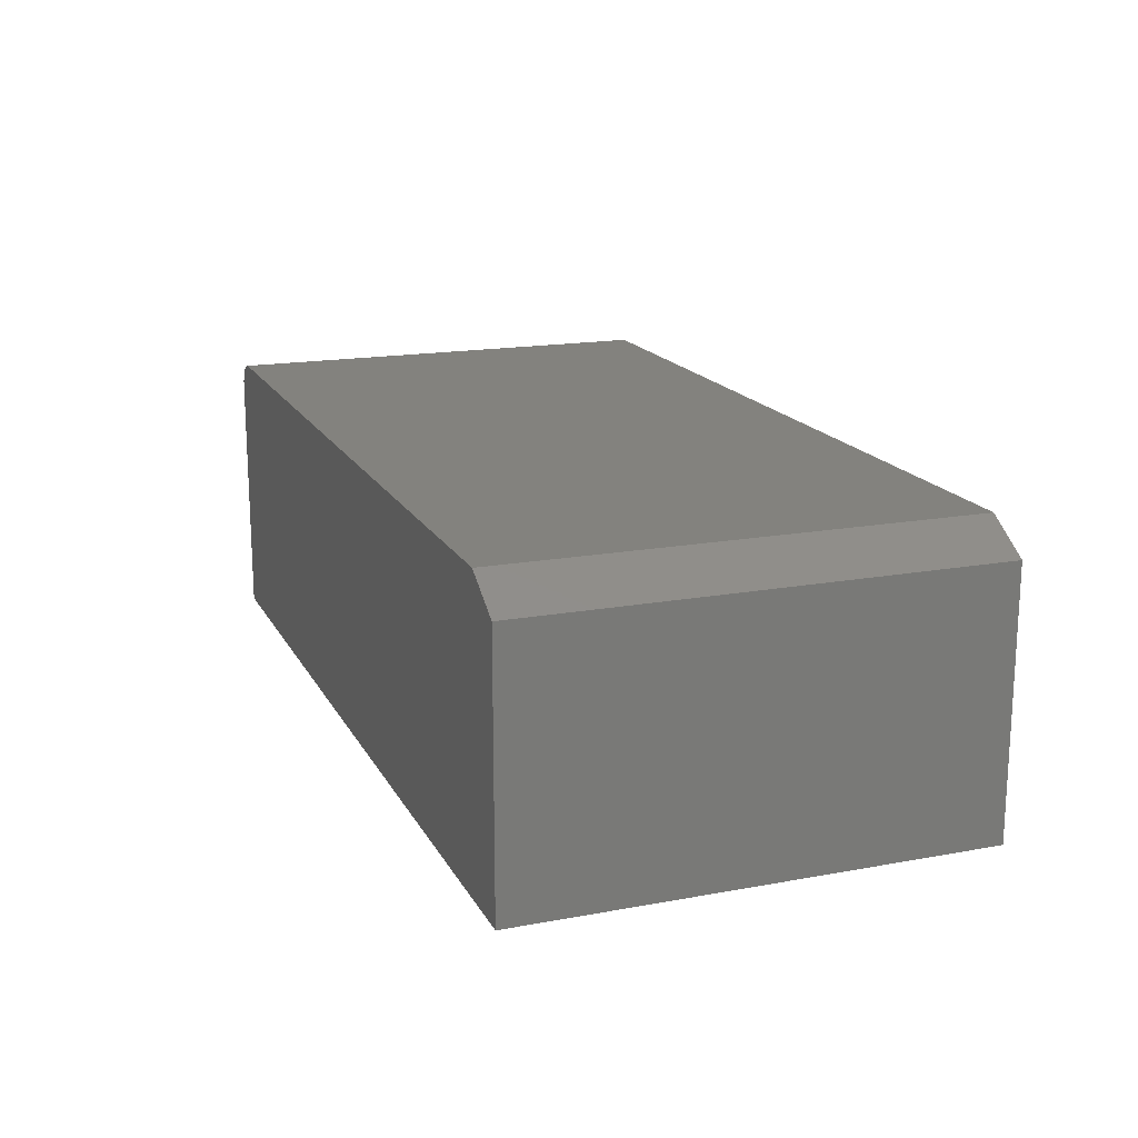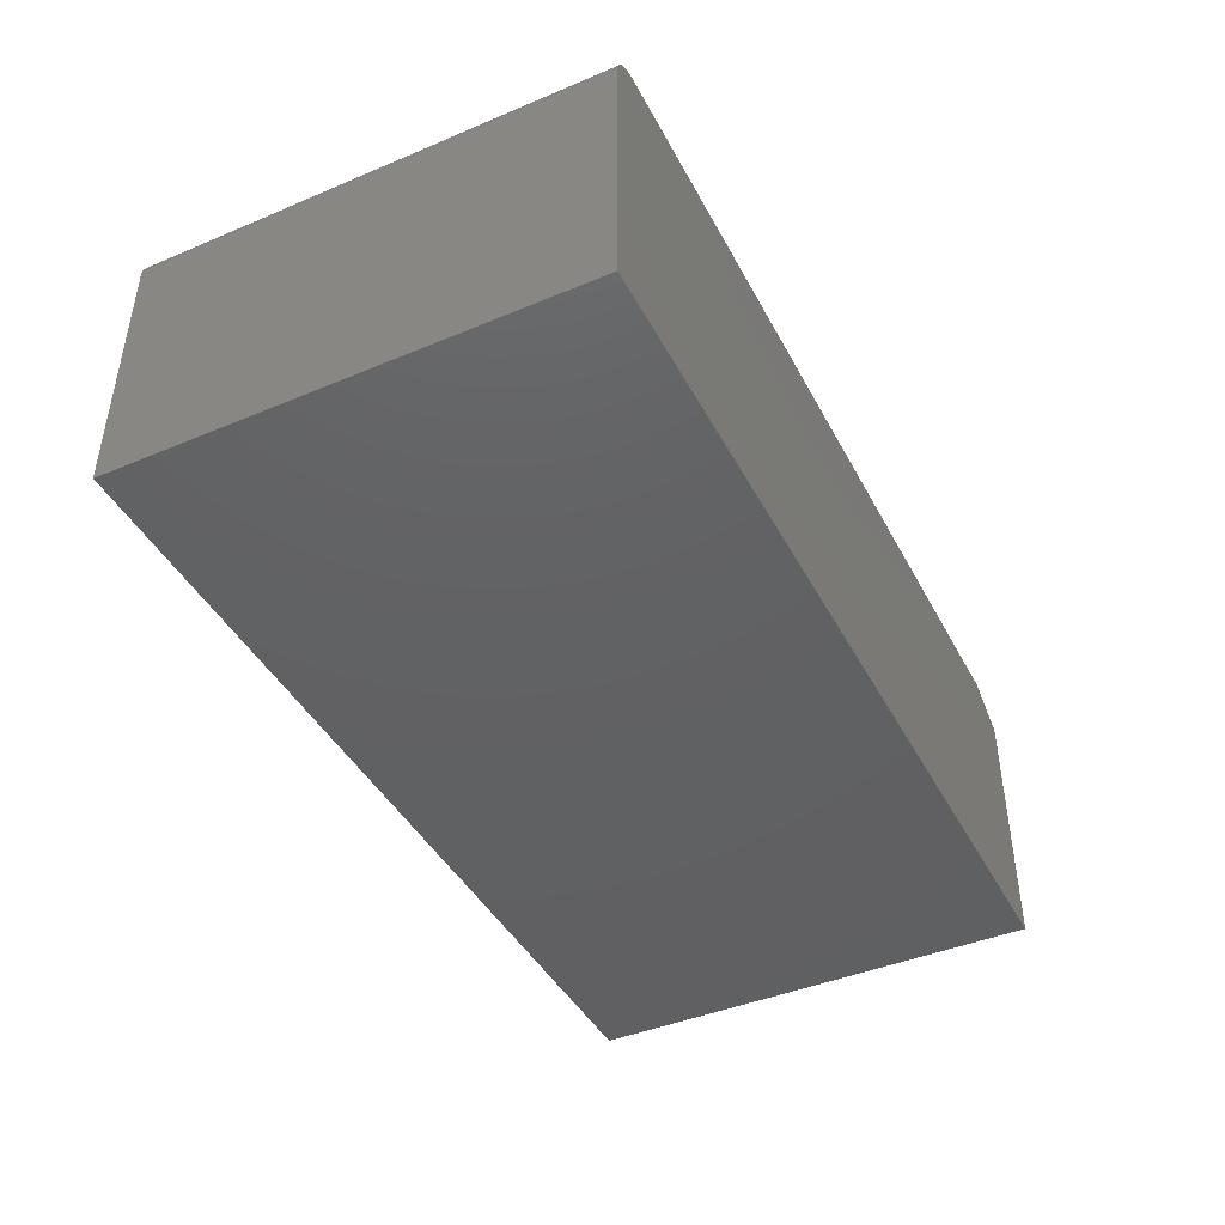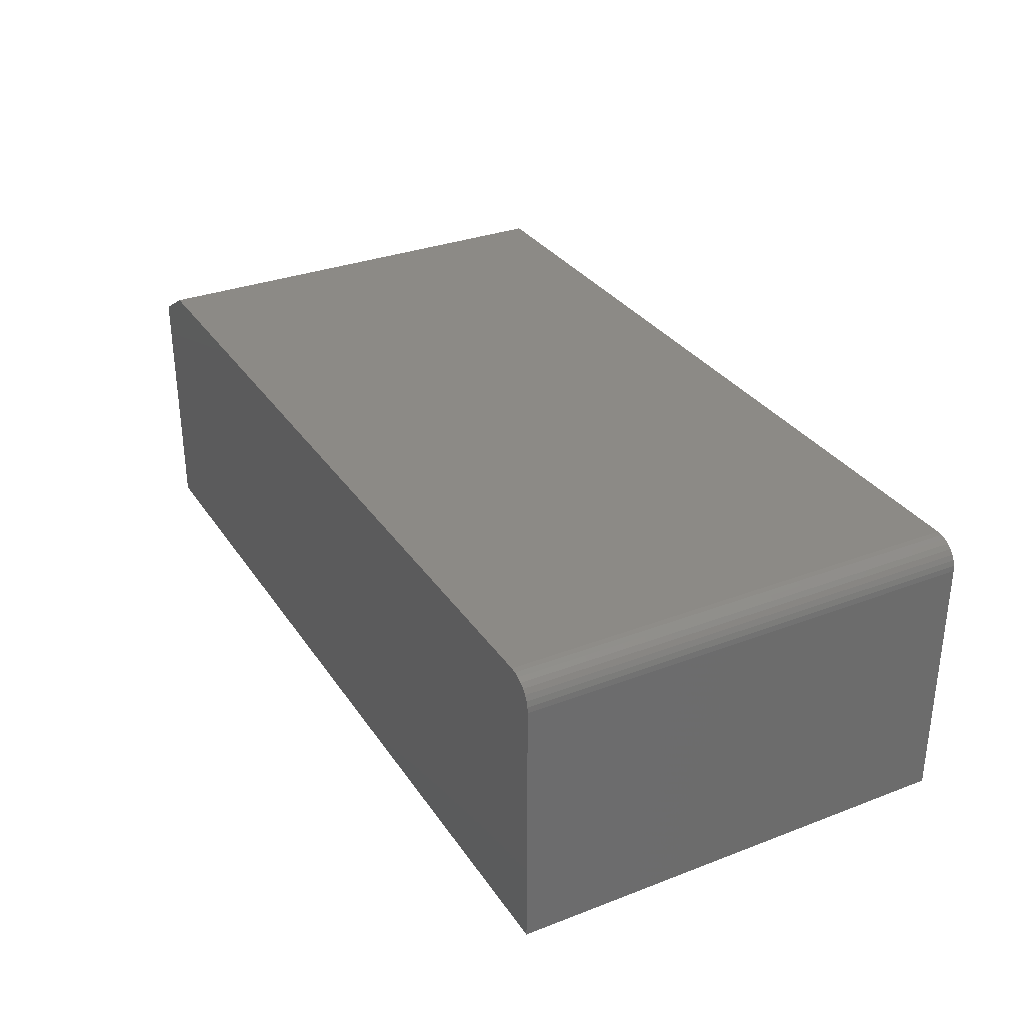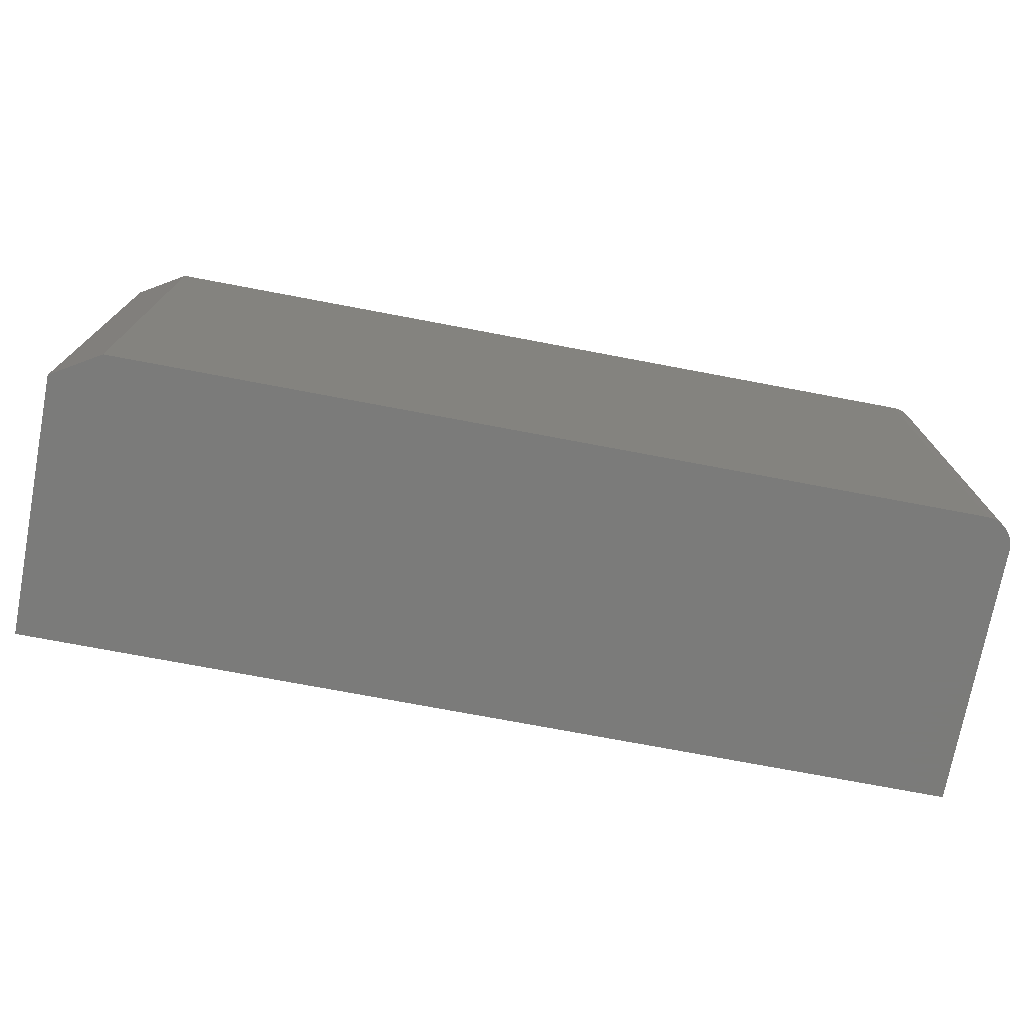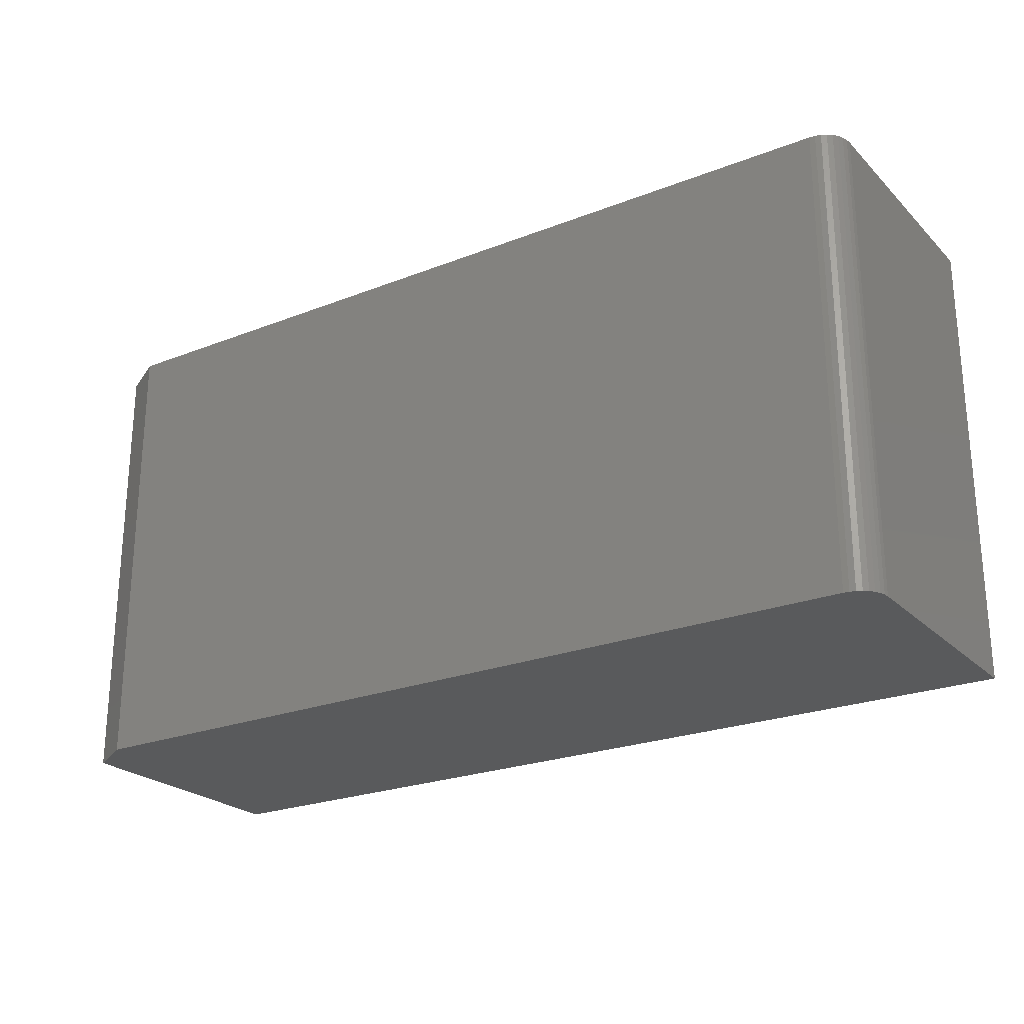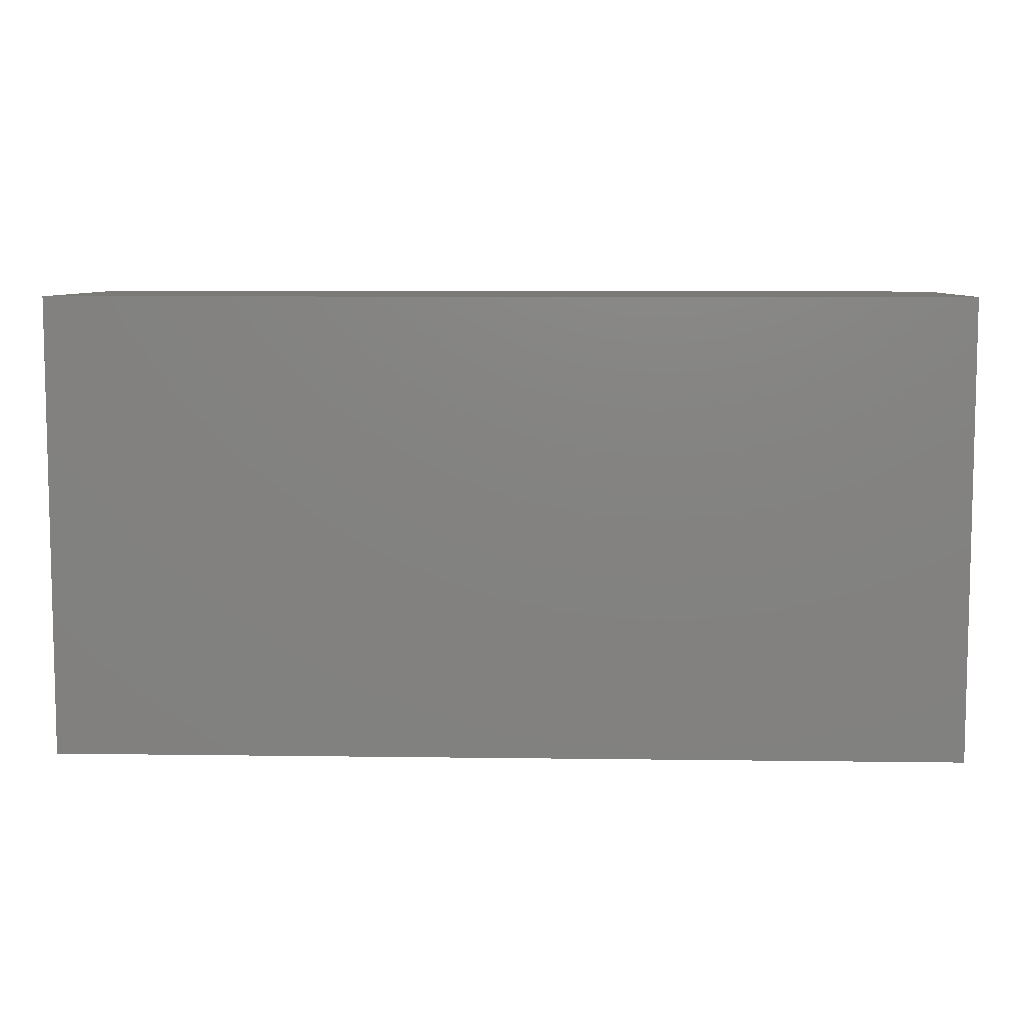
<metadata>
{"format":"stl","ext":"stl","renderer":"f3d","projection":"perspective","resolution":1024,"background":"white","views":[{"elev":17.0,"azim":-110.3,"up":"+Z"},{"elev":-43.2,"azim":116.4,"up":"+Z"},{"elev":31.6,"azim":61.7,"up":"+Z"},{"elev":-74.1,"azim":-10.7,"up":"+Y"},{"elev":-23.8,"azim":33.1,"up":"+Y"},{"elev":7.6,"azim":-177.8,"up":"+Y"}]}
</metadata>
<code>
# stl→obj: 26 verts, 48 faces
v -0.6719 -0.375 0.4688
v 0.7031 -0.375 0.4688
v -0.6719 0.3829 0.4688
v 0.7031 0.3829 0.4688
v -0.75 0.3829 0
v -0.75 0.3829 0.4219
v 0.7363 0.3829 0.455
v 0.7211 0.3829 0.4652
v 0.7292 0.3829 0.4609
v 0.7123 0.3829 0.4678
v 0.7421 0.3829 0.4479
v 0.7464 0.3829 0.4398
v 0.7491 0.3829 0.431
v 0.75 0.3829 0.4219
v 0.75 0.3829 0
v 0.75 -0.375 0.4219
v 0.7491 -0.375 0.431
v 0.7464 -0.375 0.4398
v -0.75 -0.375 0.4219
v -0.75 -0.375 0
v 0.75 -0.375 0
v 0.7421 -0.375 0.4479
v 0.7363 -0.375 0.455
v 0.7292 -0.375 0.4609
v 0.7211 -0.375 0.4652
v 0.7123 -0.375 0.4678
f 1 2 3
f 3 2 4
f 4 5 3
f 3 5 6
f 7 8 9
f 10 8 7
f 10 7 11
f 10 11 12
f 10 12 13
f 10 13 14
f 10 14 15
f 10 15 5
f 10 5 4
f 16 17 18
f 19 20 1
f 21 16 18
f 21 18 22
f 21 22 23
f 21 23 24
f 21 24 25
f 21 25 26
f 21 26 2
f 21 2 1
f 21 1 20
f 6 5 19
f 19 5 20
f 1 3 19
f 19 3 6
f 16 21 14
f 14 21 15
f 16 14 17
f 17 14 13
f 17 13 18
f 18 13 12
f 18 12 22
f 22 12 11
f 22 11 23
f 23 11 7
f 23 7 24
f 24 7 9
f 24 9 25
f 25 9 8
f 25 8 26
f 26 8 10
f 26 10 2
f 2 10 4
f 20 5 21
f 21 5 15

</code>
